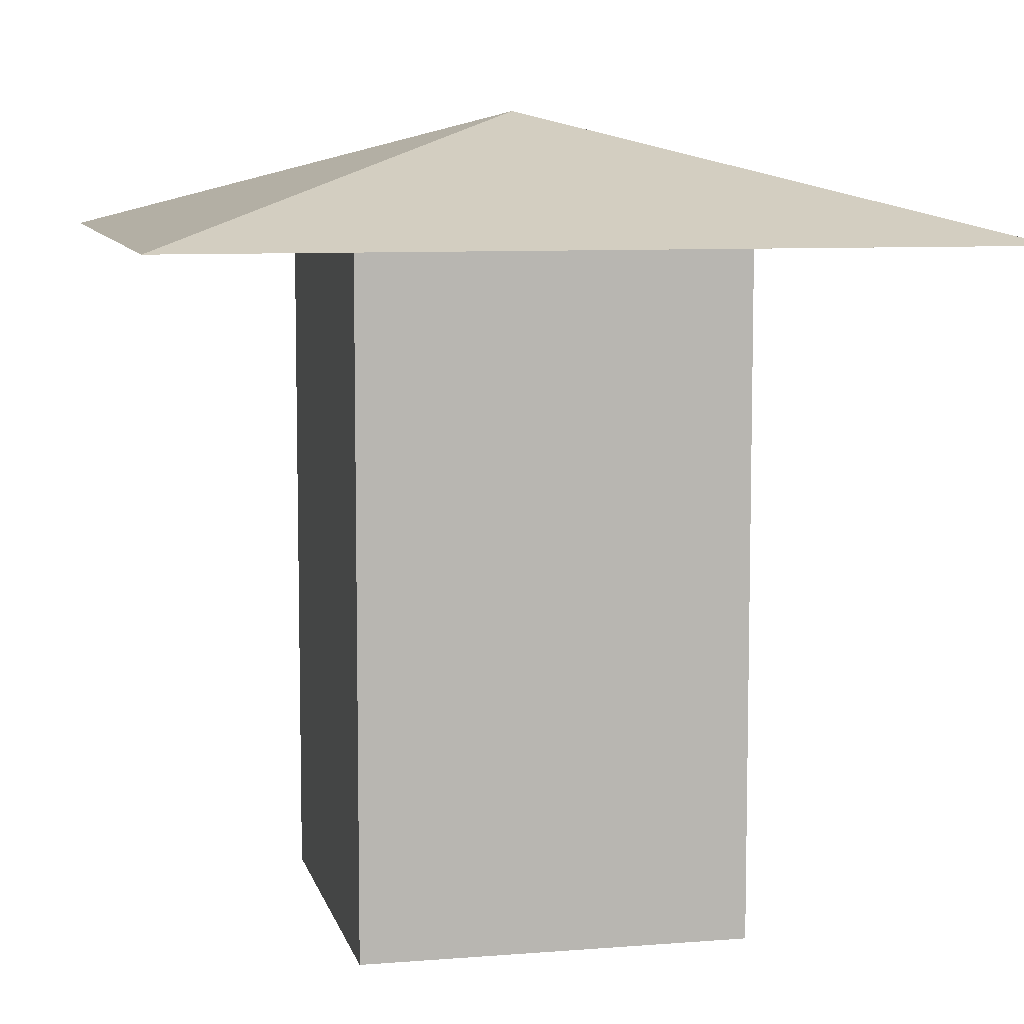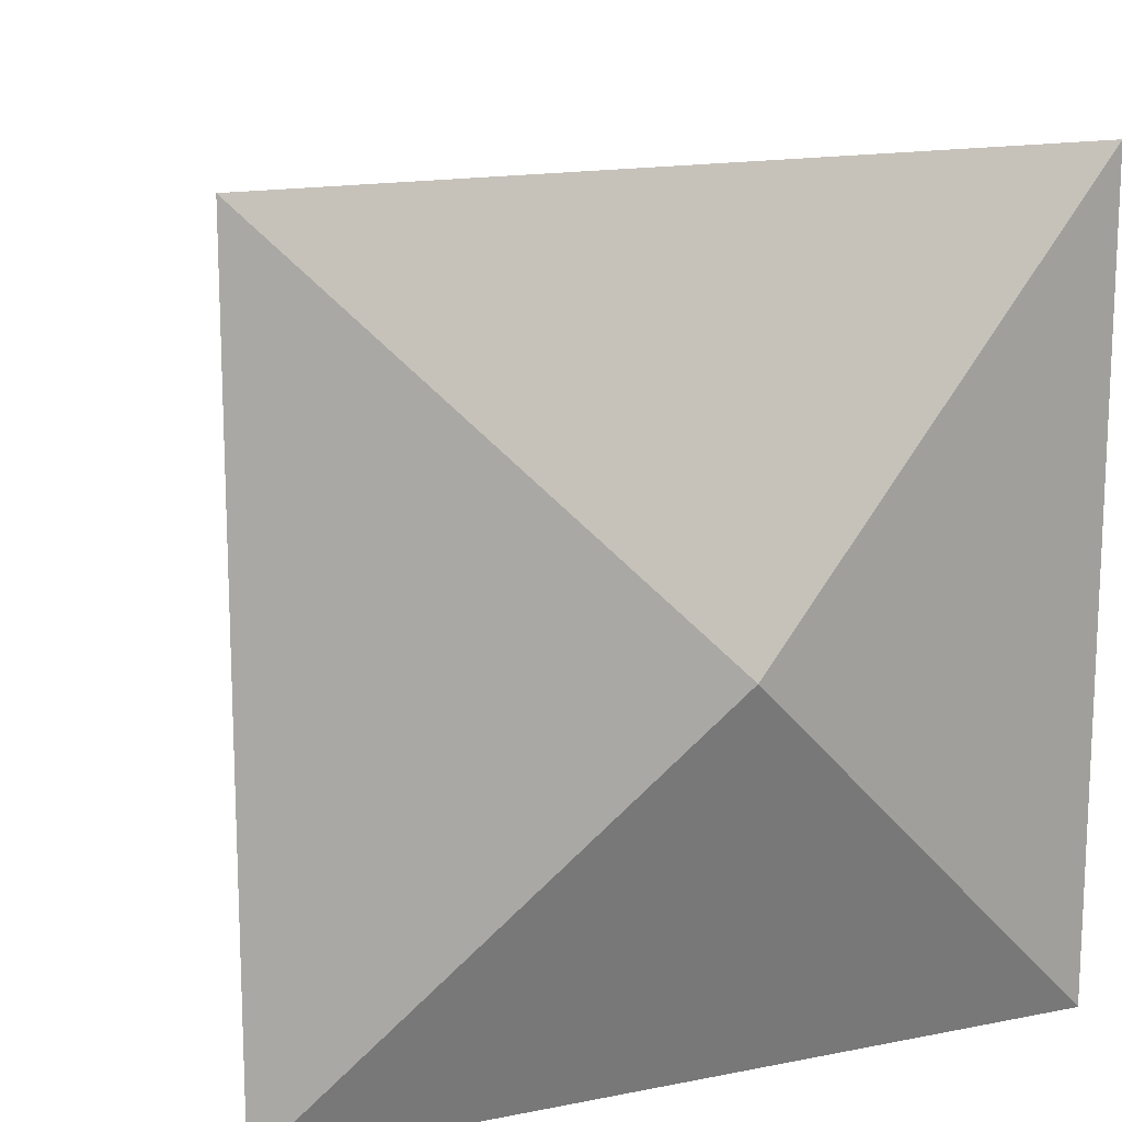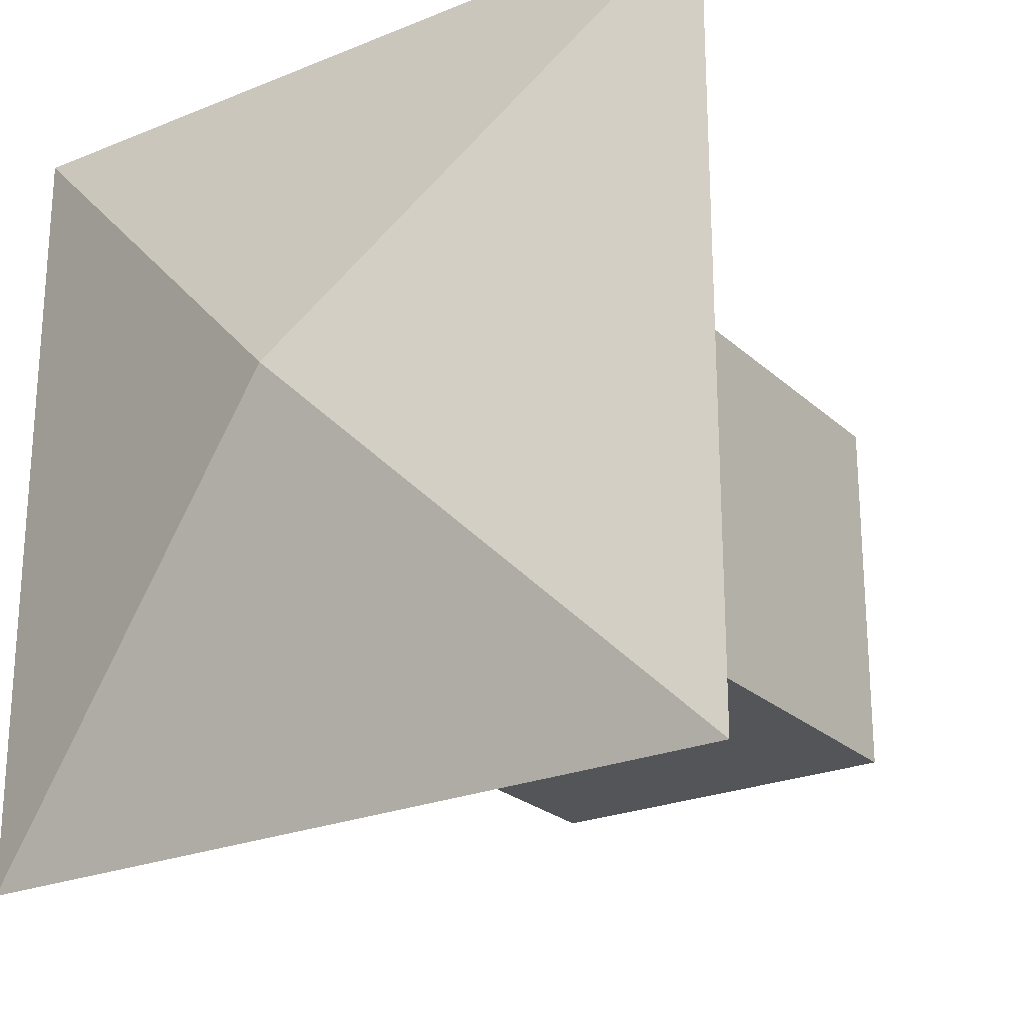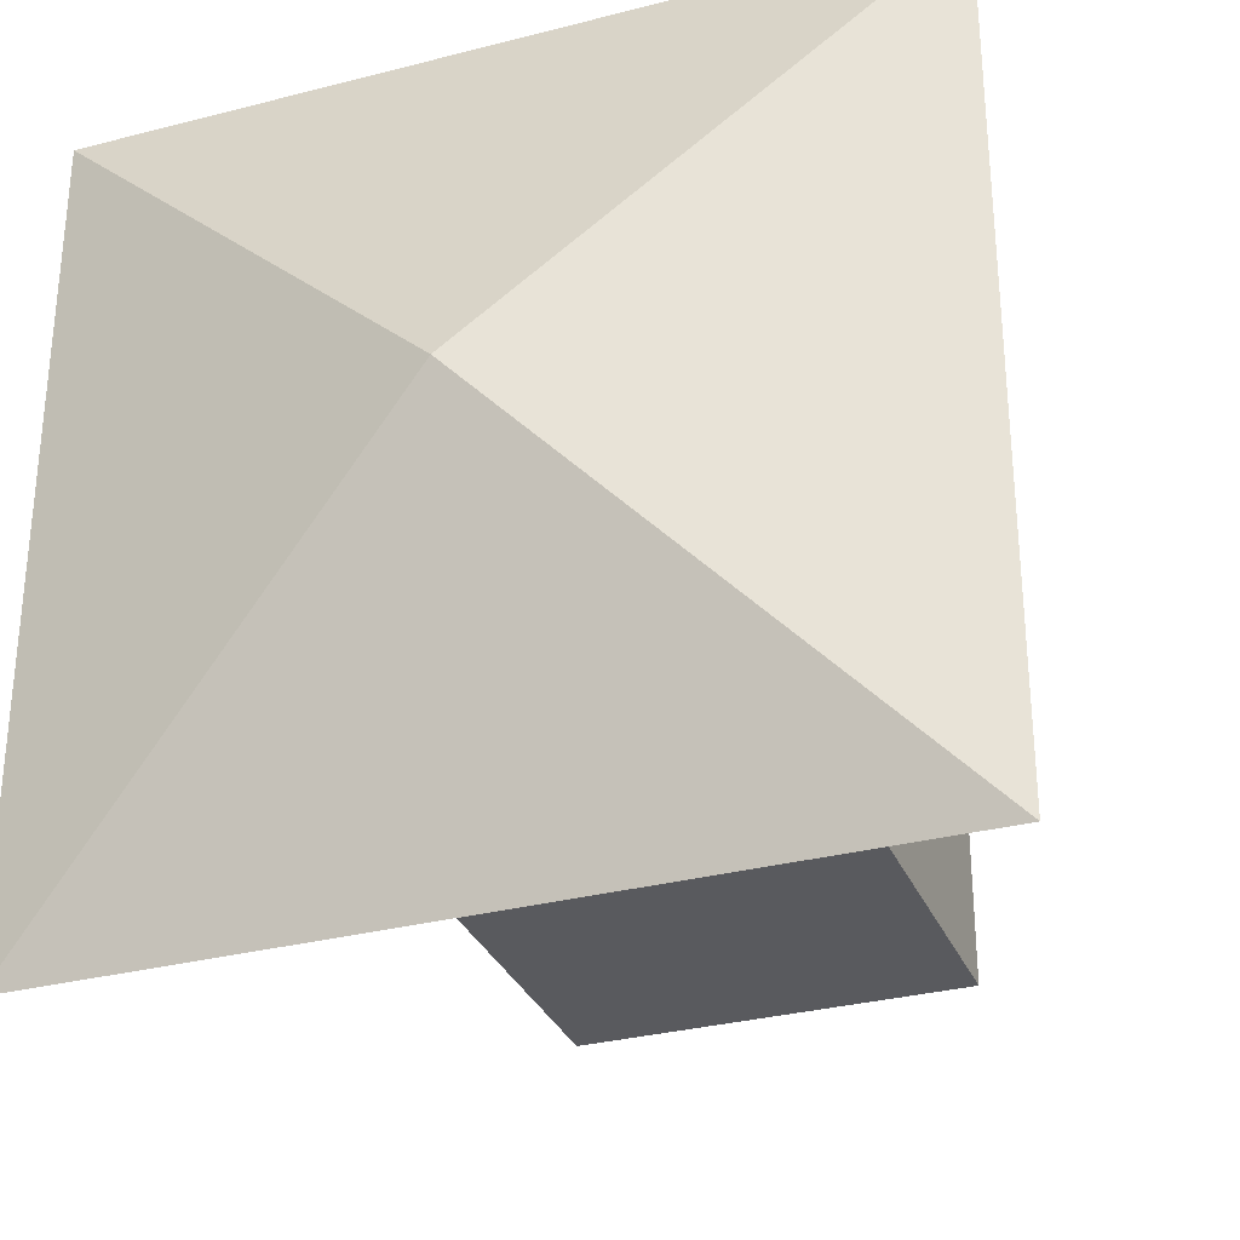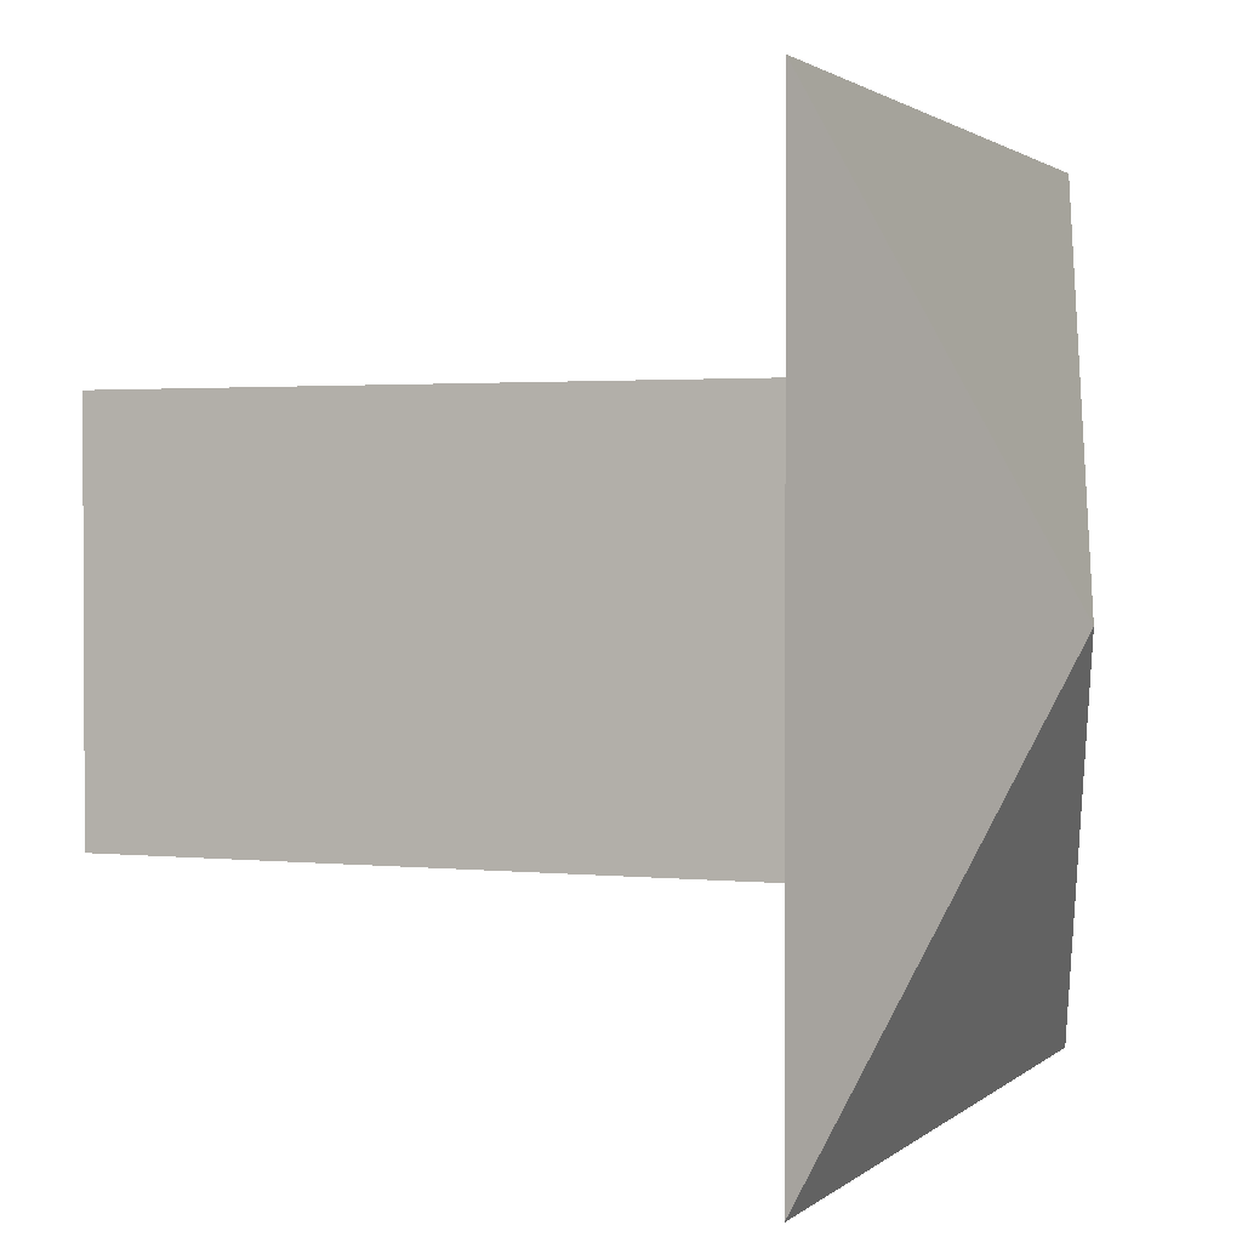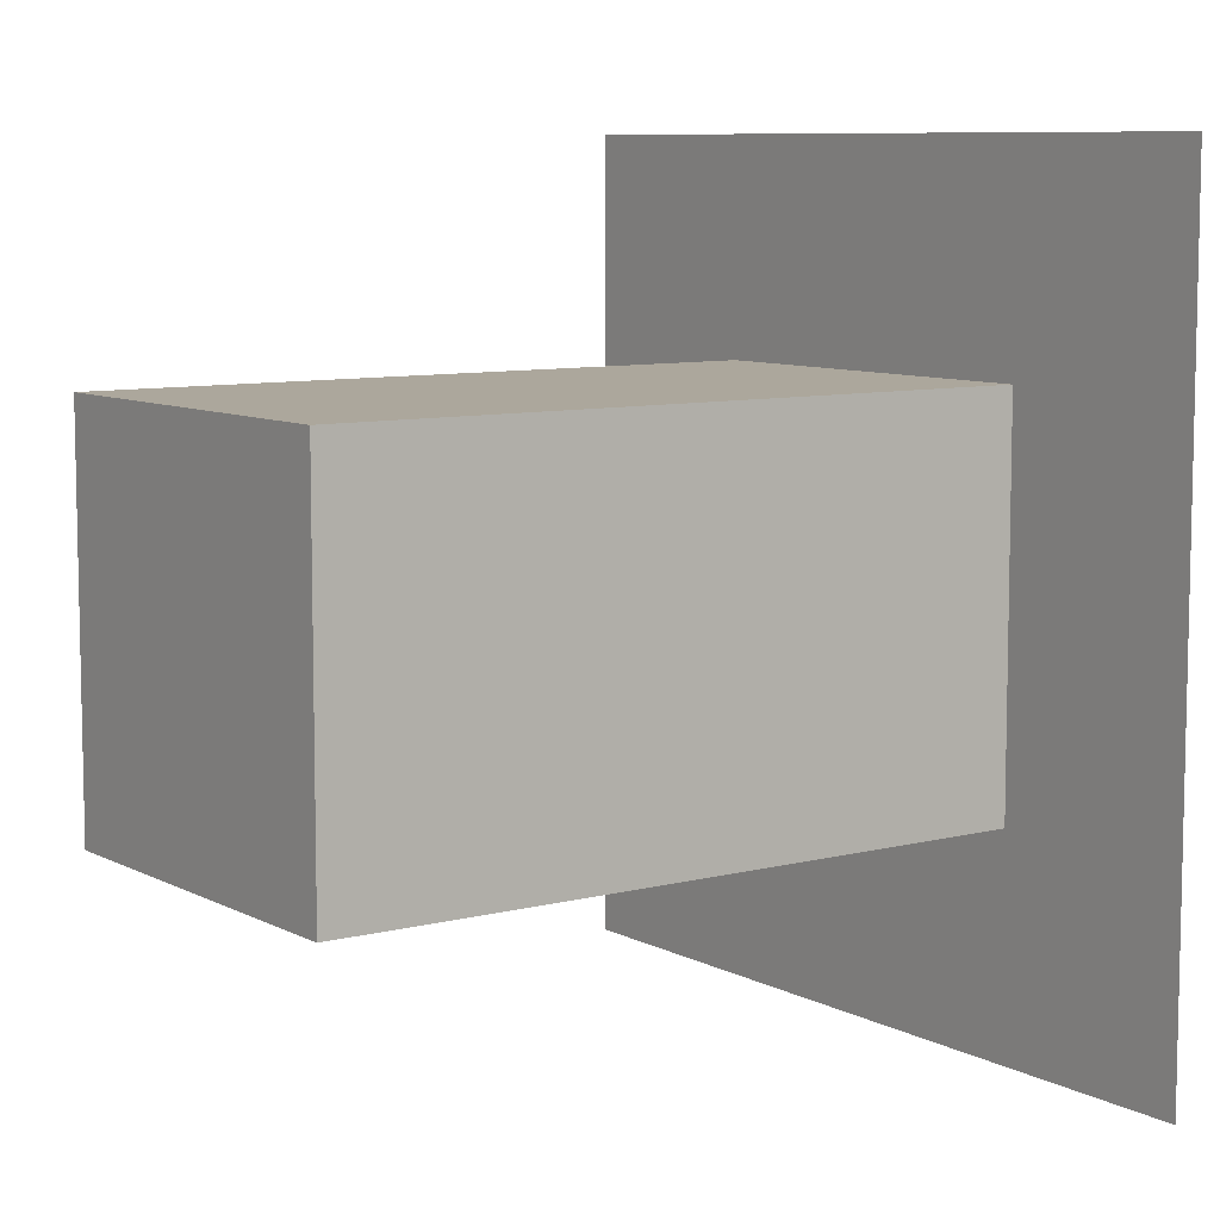
<metadata>
{"format":"obj","ext":"obj","renderer":"f3d","projection":"perspective","resolution":1024,"background":"white","views":[{"elev":8.1,"azim":-12.7,"up":"+Z"},{"elev":15.5,"azim":-23.2,"up":"+Y"},{"elev":-24.0,"azim":34.4,"up":"+Y"},{"elev":-31.3,"azim":20.3,"up":"+Y"},{"elev":1.7,"azim":-68.3,"up":"+Y"},{"elev":8.3,"azim":-125.5,"up":"+Y"}]}
</metadata>
<code>
o Cube_Cube.001
v 0.2381 -0.2381 0.85
v -0.2381 -0.2381 0.85
v -0.2381 -0.2381 -1.8e-05
v 0.2381 -0.2381 -1.7e-05
v 0.2381 0.2381 0.85
v -0.2381 0.2381 0.85
v -0.2381 0.2381 -1.8e-05
v 0.2381 0.2381 -1.8e-05
v 0.5 -0.5 0.85
v -0.5 -0.5 0.85
v 0.5 0.5 0.85
v -0.5 0.5 0.85
v 0 0 1
f 2 4 1
f 8 6 5
f 5 12 11
f 6 3 2
f 3 8 4
f 1 8 5
f 12 10 13
f 2 12 6
f 5 9 1
f 1 10 2
f 10 9 13
f 11 12 13
f 9 11 13
f 2 3 4
f 8 7 6
f 5 6 12
f 6 7 3
f 3 7 8
f 1 4 8
f 2 10 12
f 5 11 9
f 1 9 10

</code>
